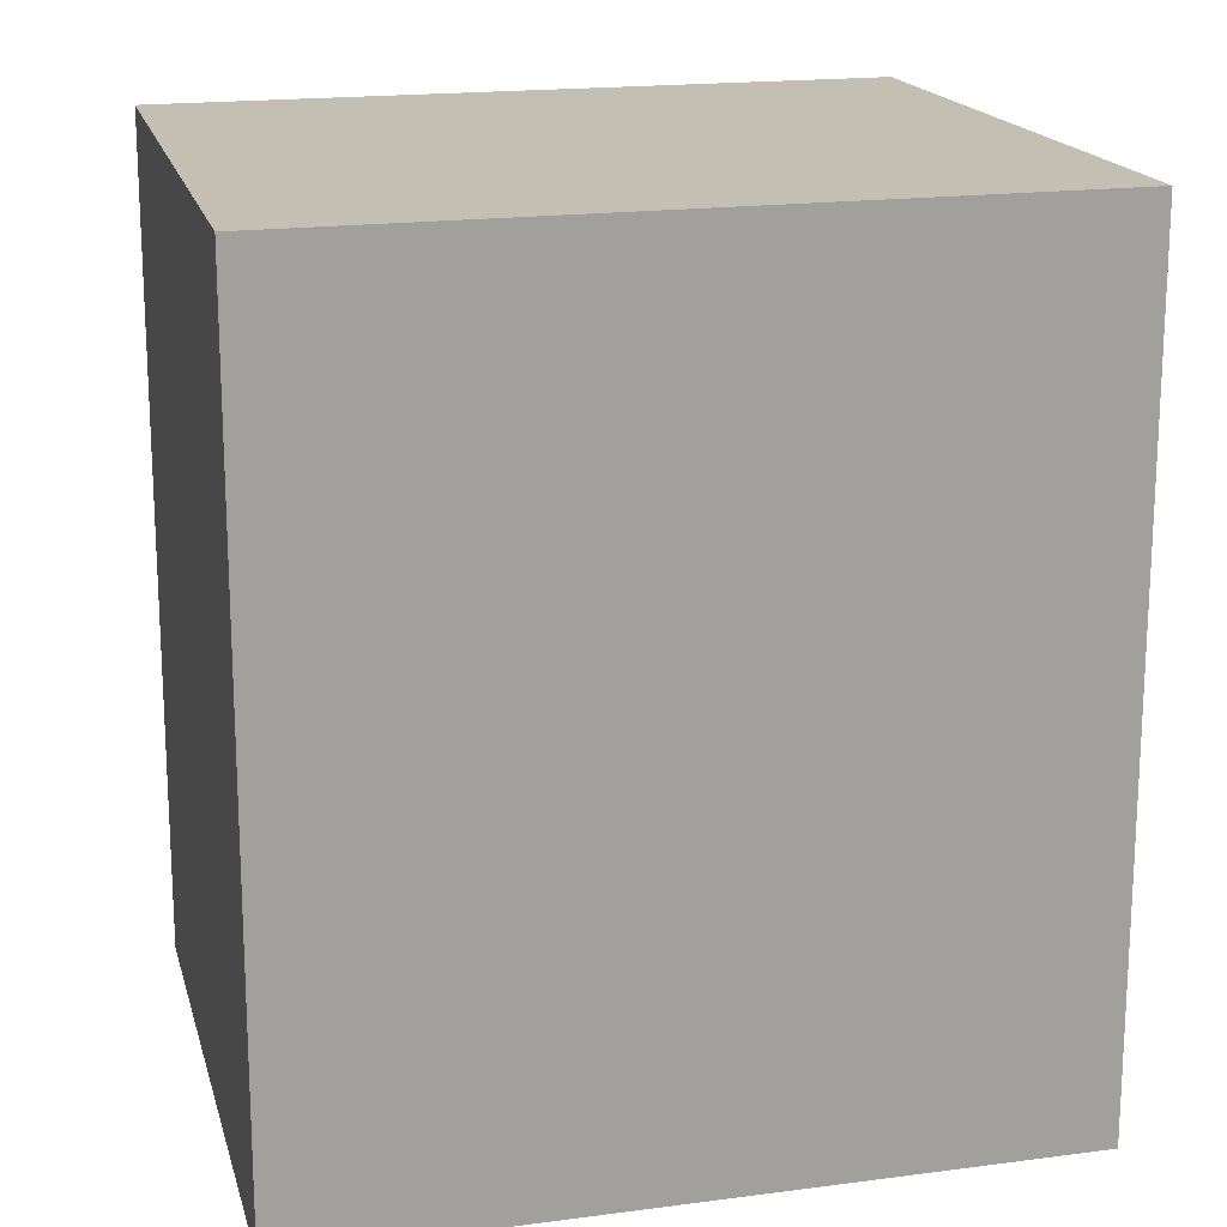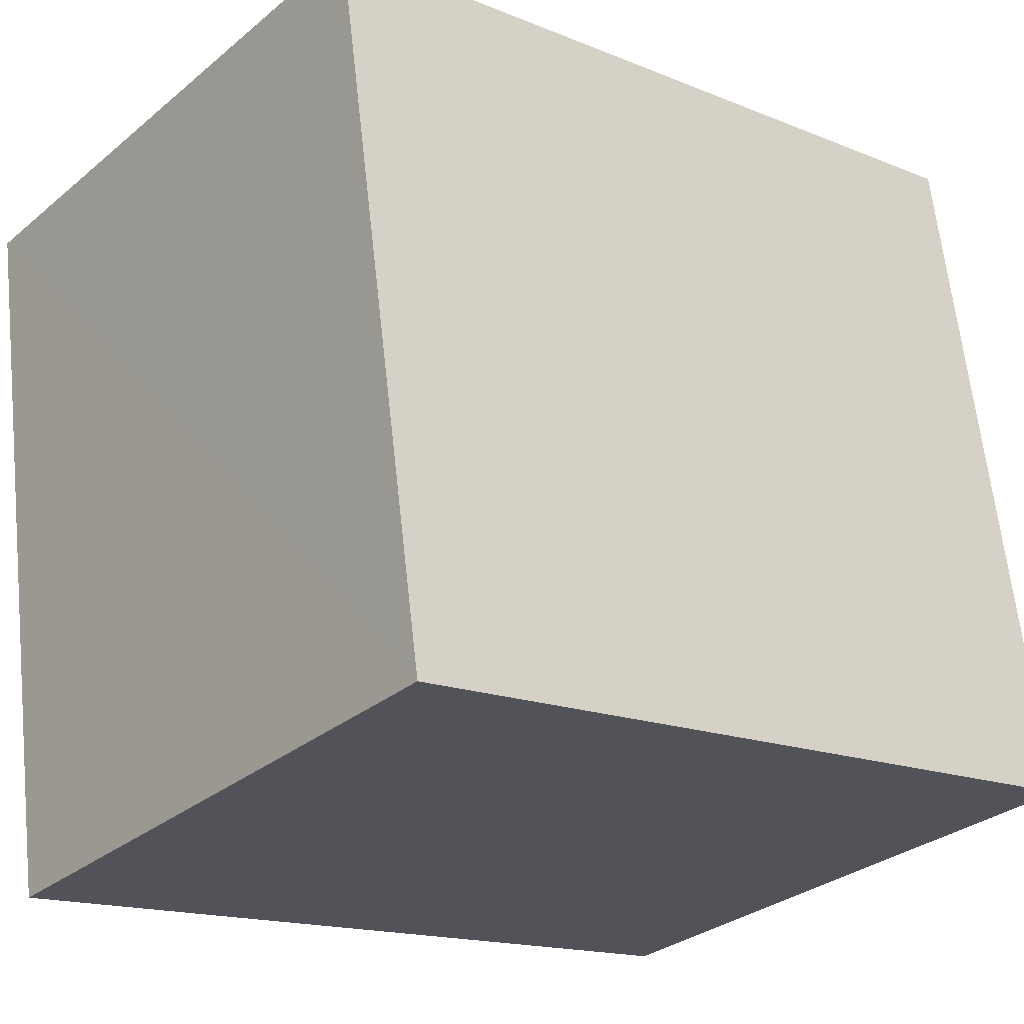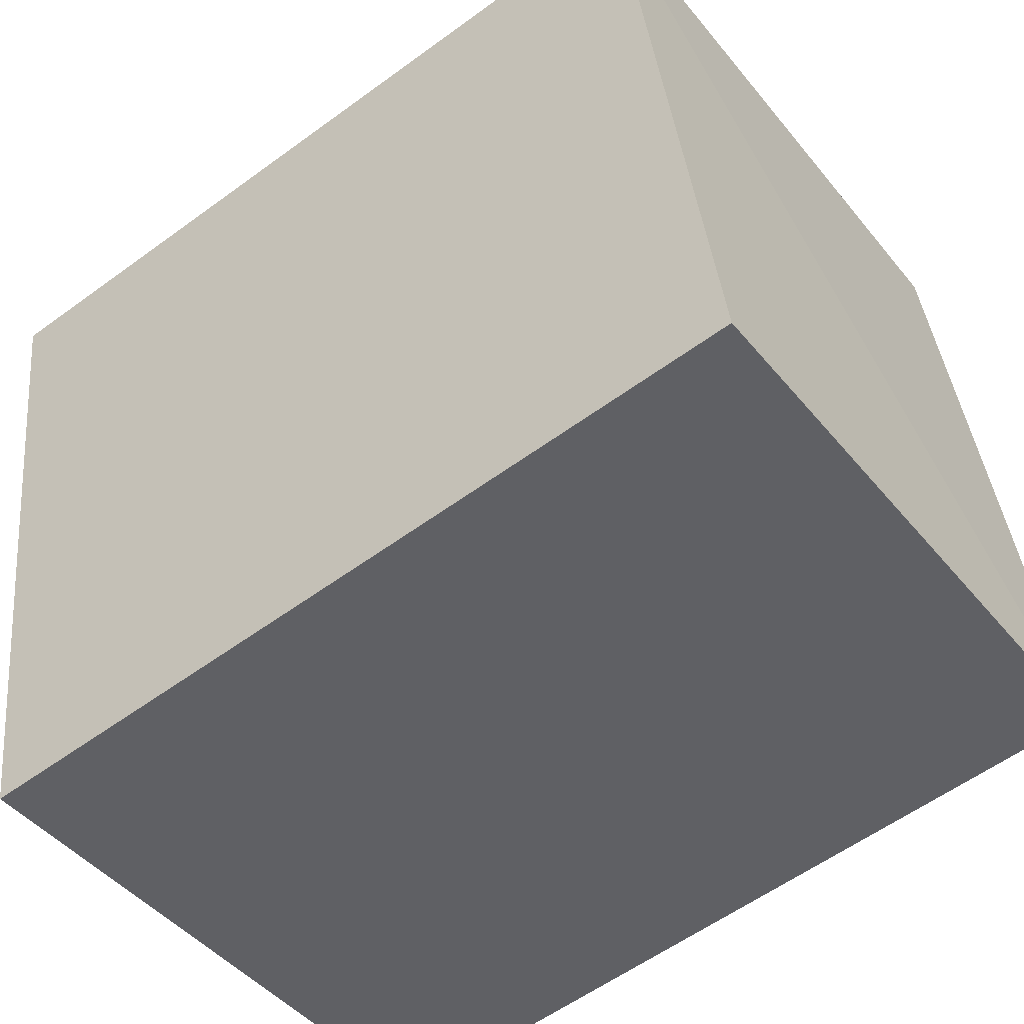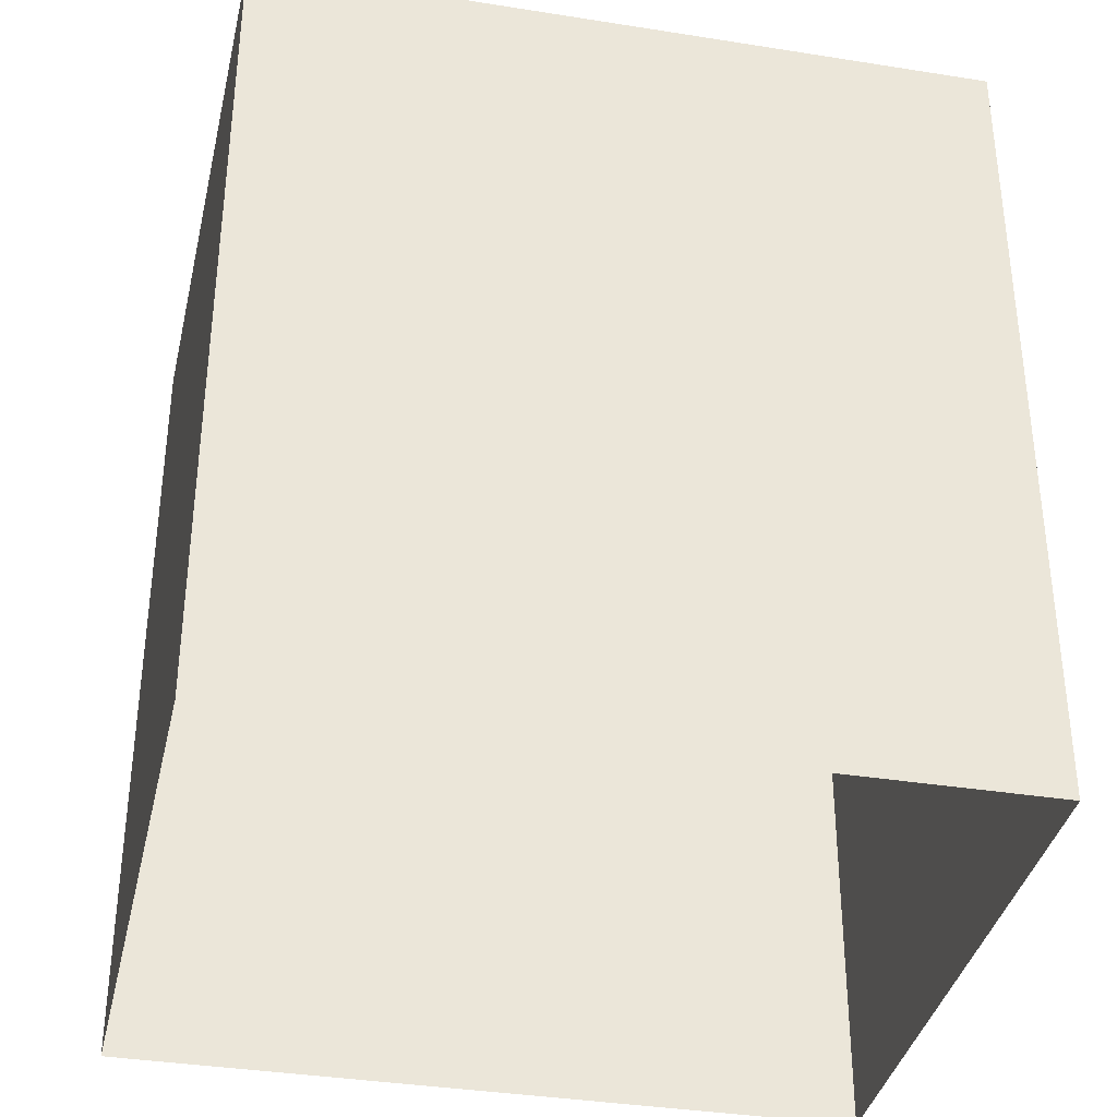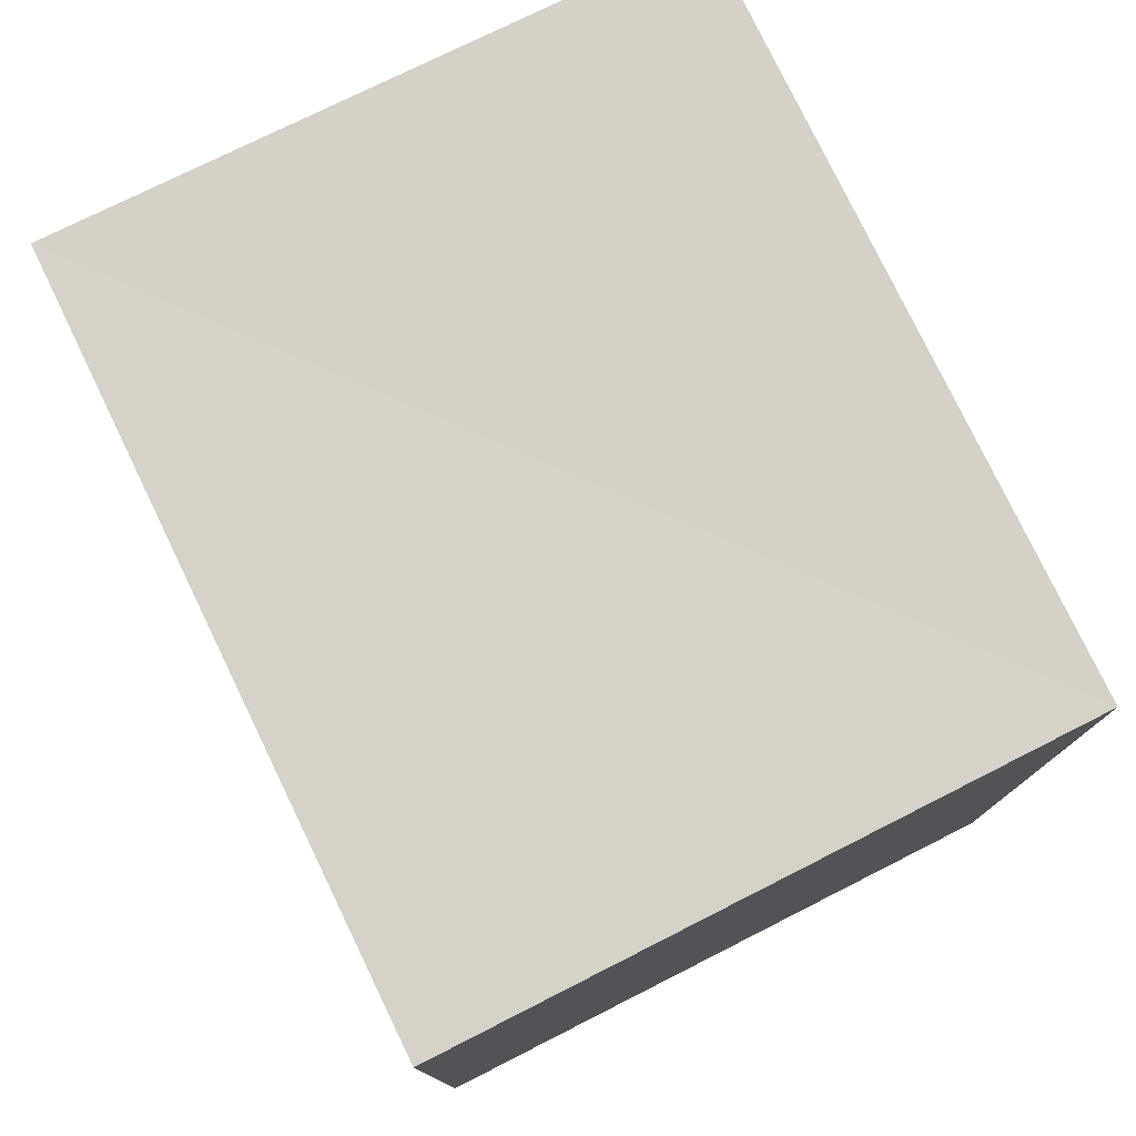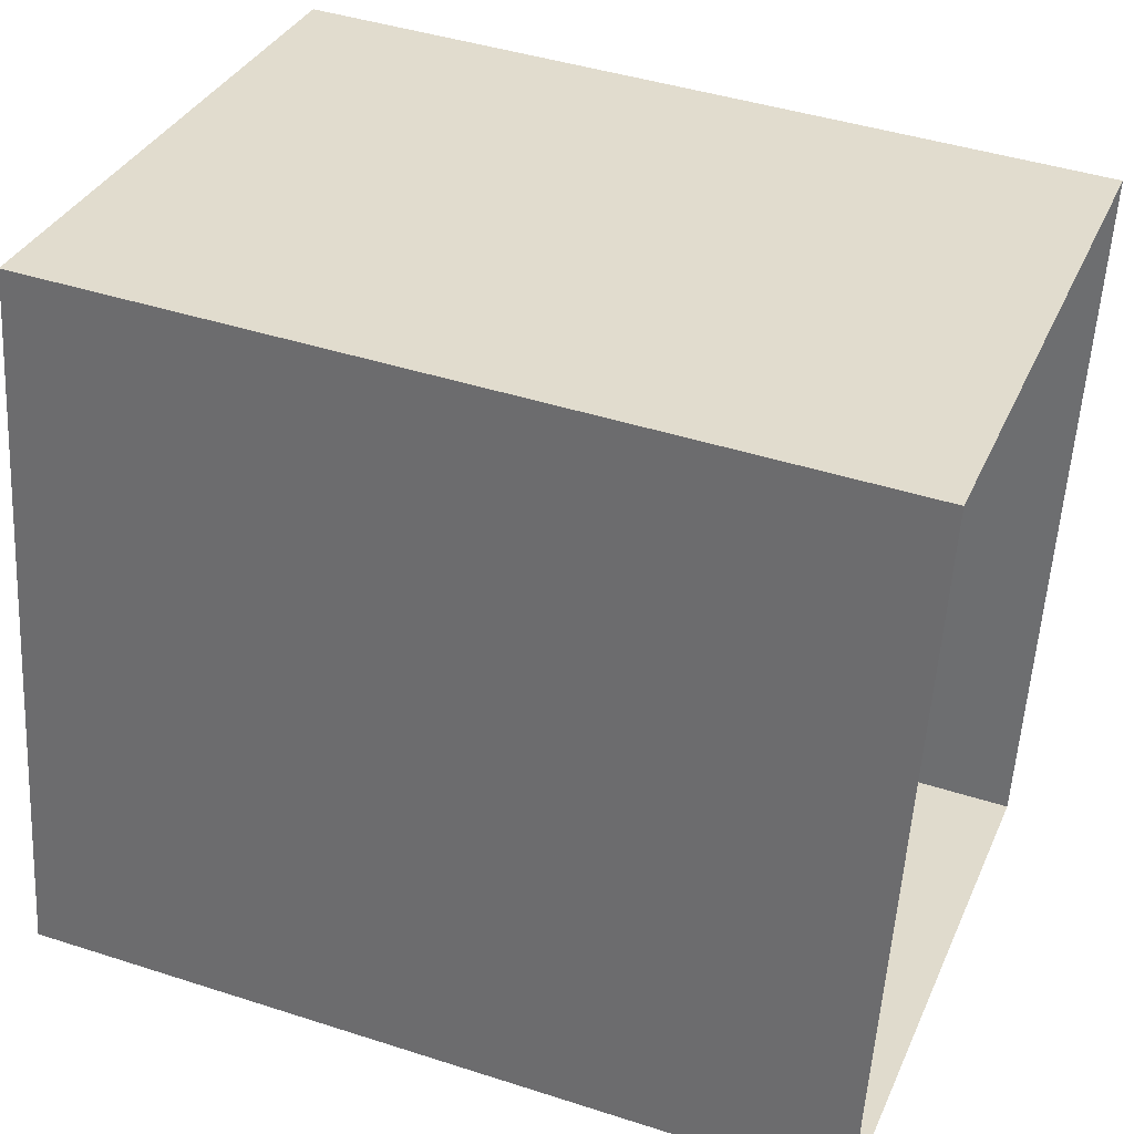
<metadata>
{"format":"obj","ext":"obj","renderer":"f3d","projection":"perspective","resolution":1024,"background":"white","views":[{"elev":17.9,"azim":-94.9,"up":"+Z"},{"elev":-16.5,"azim":49.6,"up":"+Y"},{"elev":-57.7,"azim":-52.9,"up":"+Y"},{"elev":-36.3,"azim":-92.0,"up":"+Z"},{"elev":78.2,"azim":-16.3,"up":"+Z"},{"elev":42.7,"azim":110.8,"up":"+Y"}]}
</metadata>
<code>
v 1.249e+05 7.857e+05 16.67
v 1.249e+05 7.857e+05 16.67
v 1.249e+05 7.857e+05 16.67
v 1.249e+05 7.857e+05 16.67
v 1.249e+05 7.857e+05 21.2
v 1.249e+05 7.857e+05 21.2
v 1.249e+05 7.857e+05 21.2
v 1.249e+05 7.857e+05 21.2
f 1 2 3
f 1 4 2
f 5 6 7
f 5 8 6
f 7 1 3
f 7 6 1
f 6 4 1
f 6 8 4
f 5 2 4
f 8 5 4
f 7 3 2
f 5 7 2

</code>
